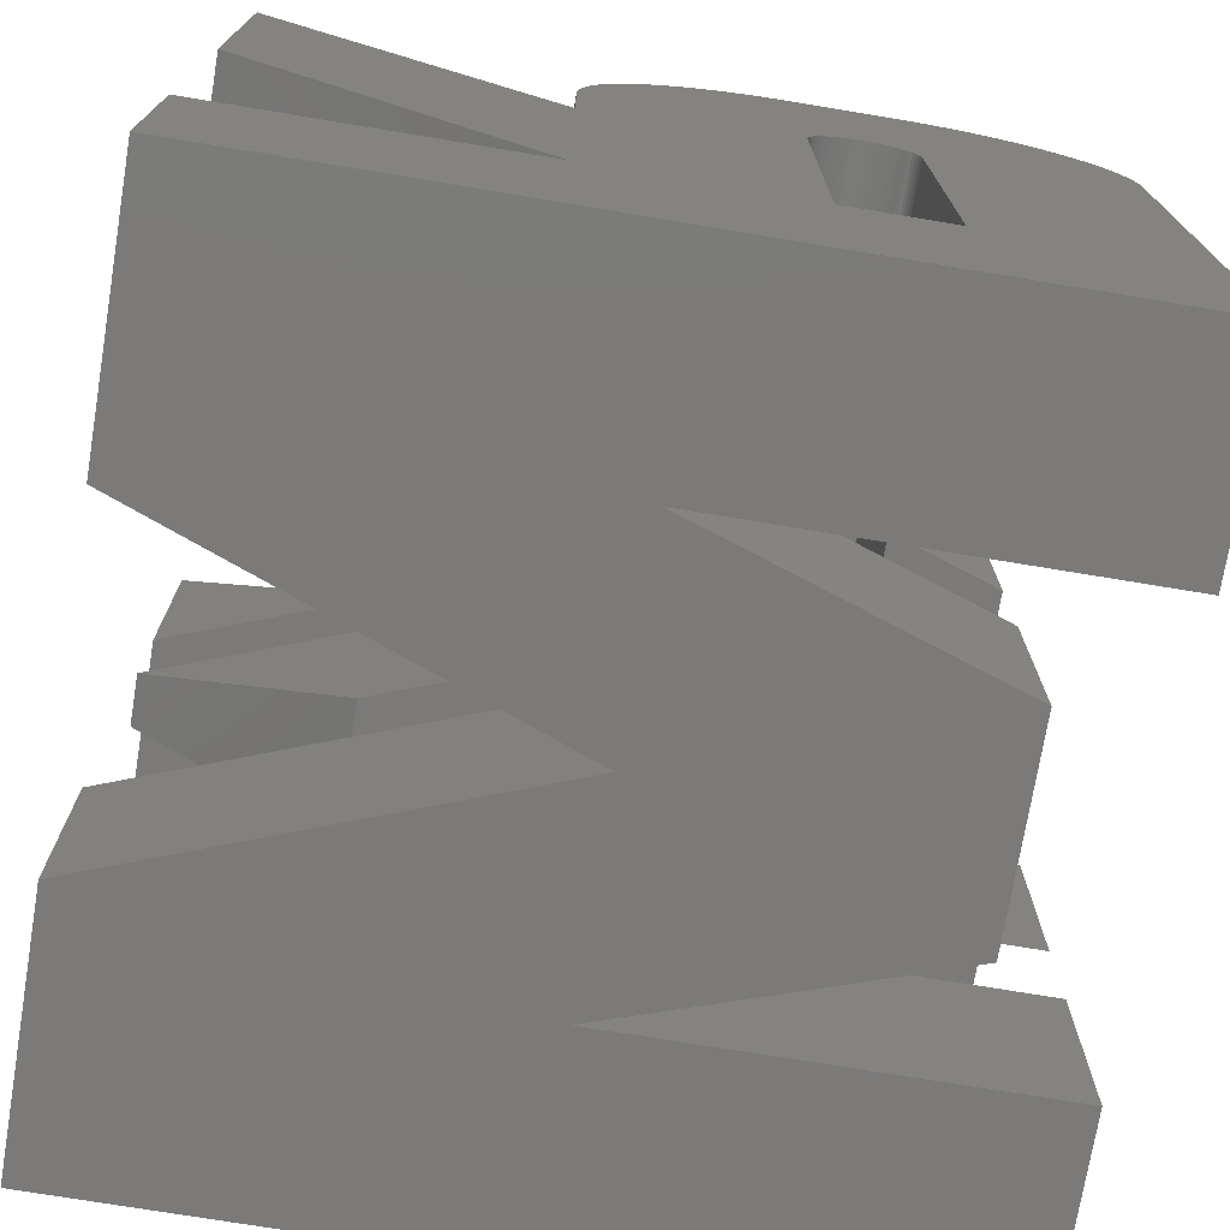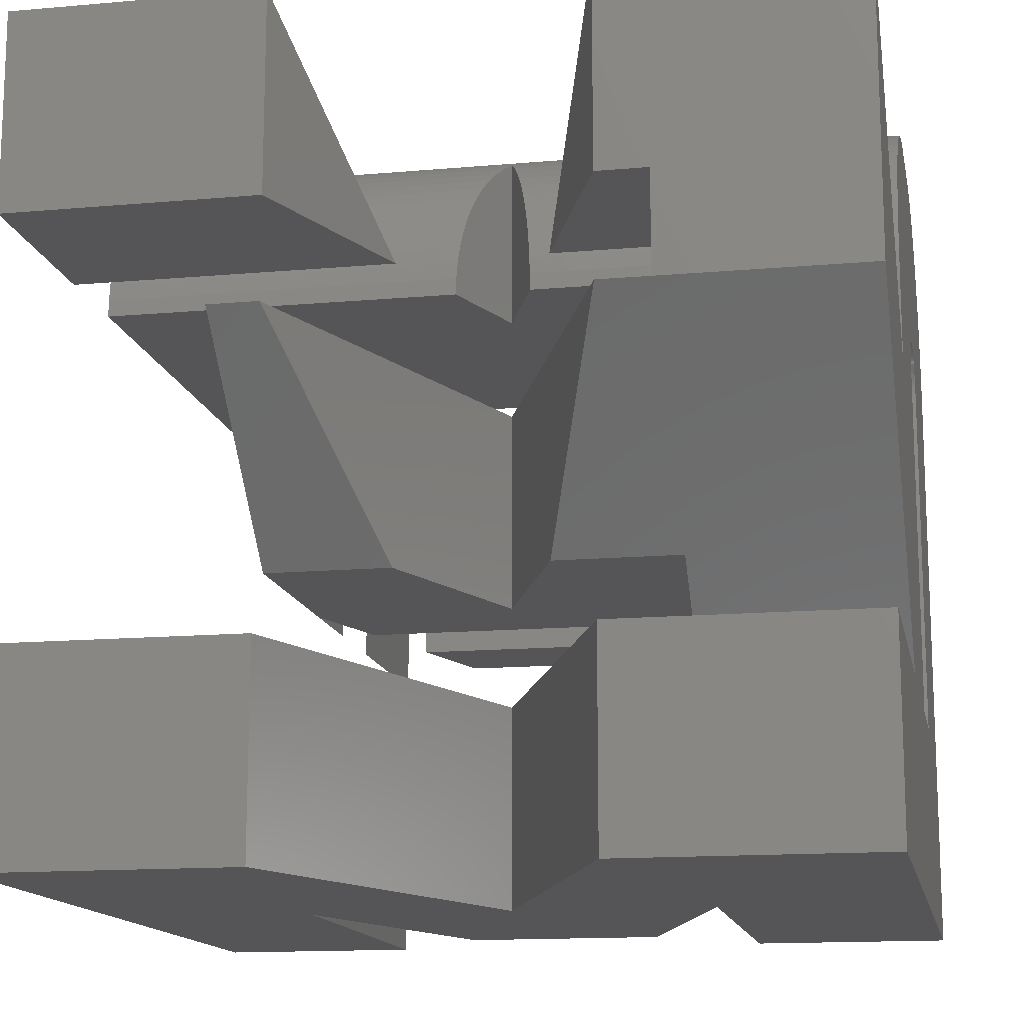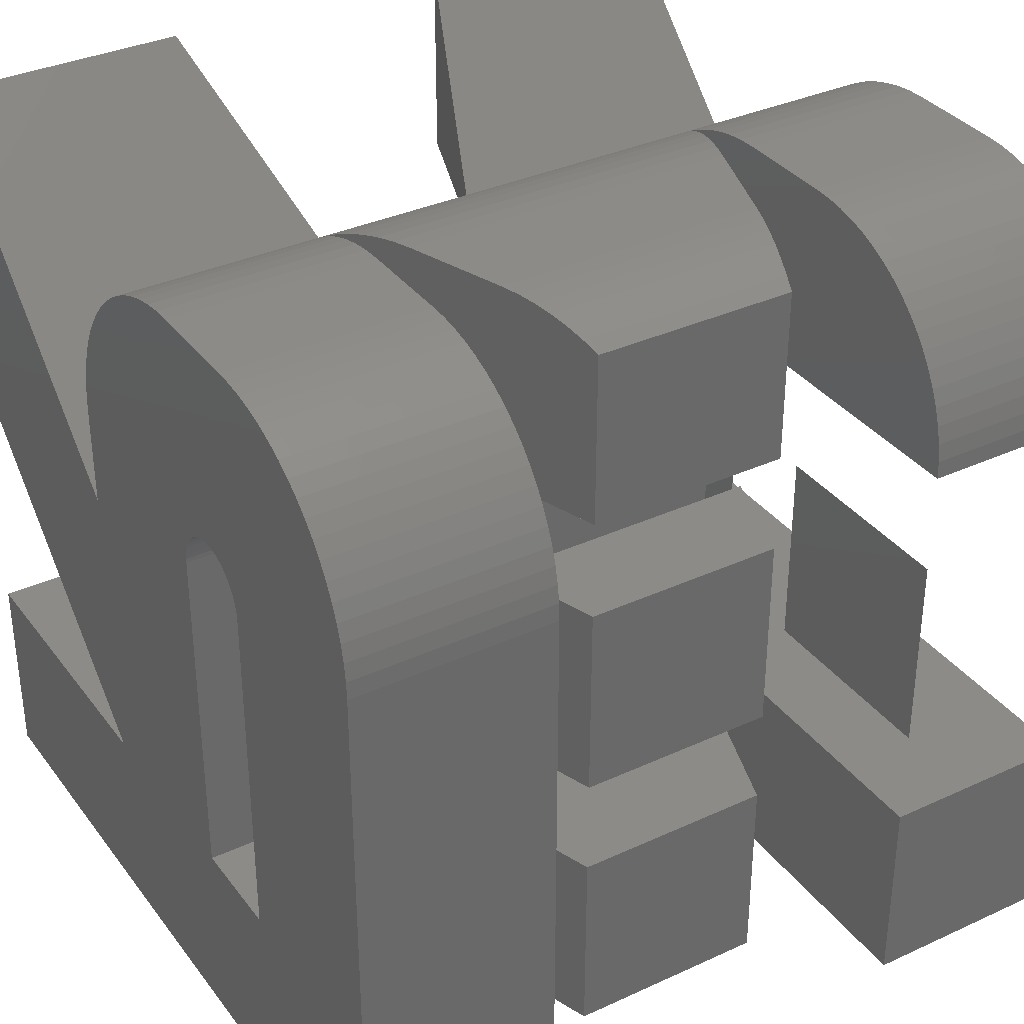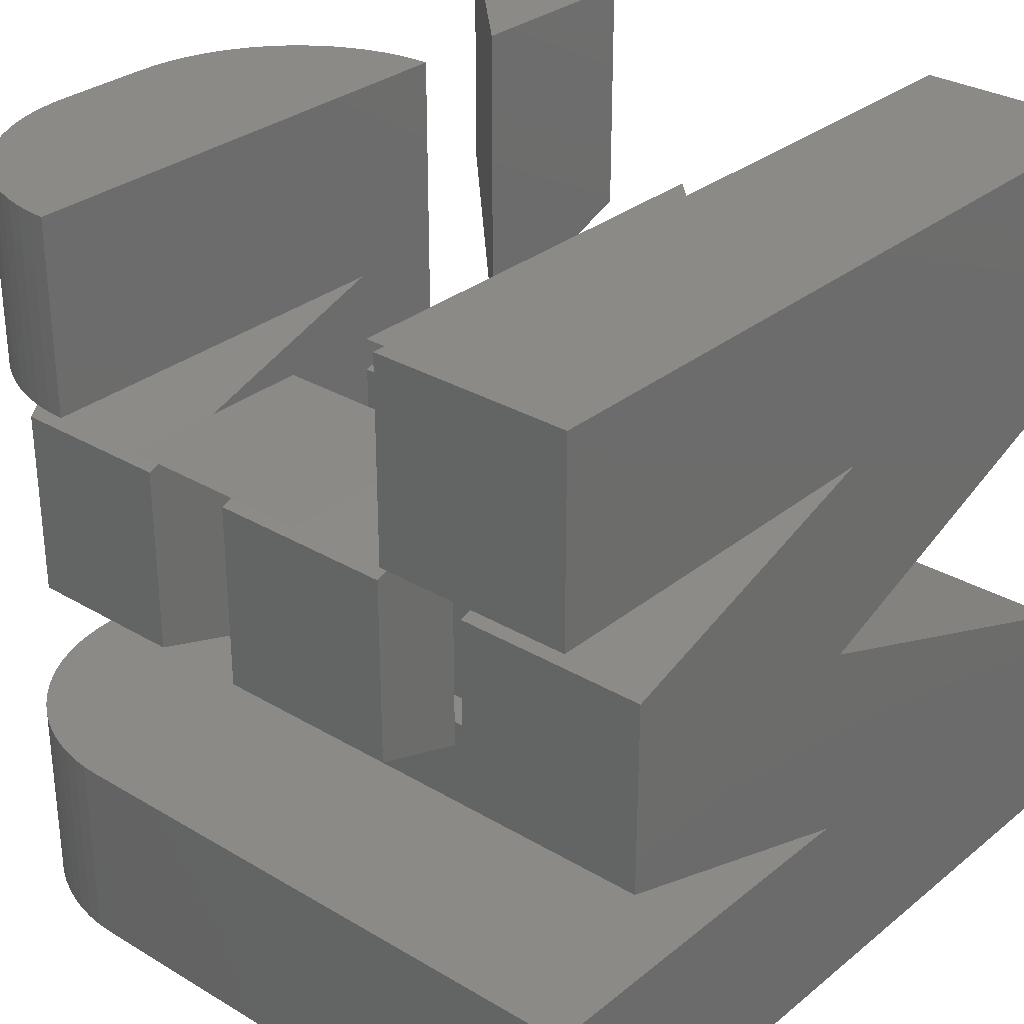
<metadata>
{"format":"stl","ext":"stl","renderer":"f3d","projection":"perspective","resolution":1024,"background":"white","views":[{"elev":-73.6,"azim":-9.4,"up":"+Z"},{"elev":-14.3,"azim":-79.0,"up":"+Z"},{"elev":34.8,"azim":58.4,"up":"+Z"},{"elev":30.3,"azim":130.8,"up":"+Y"}]}
</metadata>
<code>
# stl→obj: 336 verts, 664 faces
v 4 0 0
v 2 1 0
v 4 1 0
v 0 0 0
v 0 1.25 0
v 2 2 0
v 3.5 1.5 0
v 3.5 2.5 0
v 2 3 0
v 0 2.75 0
v 4 4 0
v 4 3 0
v 0 4 0
v 2.5 1 4
v 3 0 4
v 3 1 4
v 2.5 0 4
v 2.5 4 4
v 3 3 4
v 3 4 4
v 2.5 3 4
v 2.5 2.833 4
v 3 1.333 4
v 3 2.667 4
v 2.5 1.167 4
v 3.5 1.5 1
v 2 1 1
v 2 1 1.5
v 2.5 1.167 2.5
v 2 1 2.5
v 2.5 1.167 1.5
v 2 1 3
v 2.413 1.138 3.996
v 2.326 1.109 3.985
v 3.5 1.5 3
v 2.241 1.08 3.966
v 3.087 1.362 3.996
v 2.158 1.053 3.94
v 3.174 1.391 3.985
v 2.077 1.026 3.906
v 3.259 1.42 3.966
v 2 1 3.866
v 3.342 1.447 3.94
v 3.423 1.474 3.906
v 3.5 1.5 3.866
v 3 1.333 1.5
v 3.5 1.5 2.5
v 3 1.333 2.5
v 3.5 1.5 1.5
v 3.5 2.5 1
v 3.5 2.5 1.5
v 3.5 2.5 2.5
v 3.5 2.5 3
v 3.5 2.5 3.866
v 2 3 1
v 2.5 2.833 1.5
v 2 3 2.5
v 2.5 2.833 2.5
v 2 3 1.5
v 3 2.667 2.5
v 3 2.667 1.5
v 3.087 2.638 3.996
v 3.174 2.609 3.985
v 2 3 3
v 3.259 2.58 3.966
v 2.413 2.862 3.996
v 3.342 2.553 3.94
v 2.326 2.891 3.985
v 3.423 2.526 3.906
v 2.241 2.92 3.966
v 2.158 2.947 3.94
v 2.077 2.974 3.906
v 2 3 3.866
v 4 3 1
v 4 3 1.5
v 3 3 2.5
v 4 3 2.5
v 3 3 1.5
v 2.5 3 1.5
v 2.5 3 2.5
v 2.413 3 3.996
v 2.326 3 3.985
v 3.087 3 3.996
v 2.241 3 3.966
v 3.174 3 3.985
v 2.158 3 3.94
v 3.259 3 3.966
v 2.077 3 3.906
v 3.342 3 3.94
v 3.423 3 3.906
v 3.5 3 3.866
v 3.574 3 3.819
v 3.643 3 3.766
v 3.707 3 3.707
v 3.766 3 3.643
v 3.819 3 3.574
v 3.866 3 3.5
v 3.906 3 3.423
v 3.94 3 3.342
v 3.966 3 3.259
v 3.985 3 3.174
v 3.996 3 3.087
v 4 3 3
v 1 3 1.5
v 0 3 2.5
v 4 0 3
v 4 1 3
v 4 4 1
v 0 4 1
v 0 4 4
v 1 4 3
v 0 4 3
v 4 4 3
v 3.087 4 3.996
v 3.174 4 3.985
v 1.5 4 3
v 3.259 4 3.966
v 2.413 4 3.996
v 3.342 4 3.94
v 2.326 4 3.985
v 3.423 4 3.906
v 2.241 4 3.966
v 3.5 4 3.866
v 2.158 4 3.94
v 3.574 4 3.819
v 2.077 4 3.906
v 3.643 4 3.766
v 2 4 3.866
v 3.707 4 3.707
v 1.926 4 3.819
v 3.766 4 3.643
v 1.857 4 3.766
v 3.819 4 3.574
v 1.793 4 3.707
v 3.866 4 3.5
v 1.734 4 3.643
v 3.906 4 3.423
v 1.681 4 3.574
v 3.94 4 3.342
v 1.634 4 3.5
v 3.966 4 3.259
v 1.594 4 3.423
v 3.985 4 3.174
v 1.56 4 3.342
v 3.996 4 3.087
v 1.534 4 3.259
v 1.515 4 3.174
v 1.504 4 3.087
v 0 2.75 1
v 0 1.25 1
v 0 0 1
v 0 2.75 3
v 0 2.75 4
v 0 1 2.5
v 0 0 2.5
v 0 1 3
v 0 1.25 4
v 0 1.25 3
v 0 0 4
v 2 2 1
v 1 2.375 3
v 1 2.375 1.5
v 2 2 2.5
v 0 2.75 2.5
v 2 2 1.5
v 1.926 2.028 3.819
v 2 2 3.866
v 2 2 3
v 1.857 2.054 3.766
v 1.793 2.078 3.707
v 1.734 2.1 3.643
v 1.681 2.12 3.574
v 1.634 2.137 3.5
v 1.594 2.152 3.423
v 1.56 2.165 3.342
v 1.534 2.175 3.259
v 1.515 2.182 3.174
v 1.504 2.186 3.087
v 1.5 2.188 3
v 1 1.625 3
v 1 1.625 1.5
v 0 1.25 2.5
v 1.926 1.972 3.819
v 1.857 1.946 3.766
v 1.793 1.922 3.707
v 1.734 1.9 3.643
v 1.681 1.88 3.574
v 1.634 1.863 3.5
v 1.594 1.848 3.423
v 1.56 1.835 3.342
v 1.534 1.825 3.259
v 1.515 1.818 3.174
v 1.504 1.814 3.087
v 1.5 1.812 3
v 1.5 0 2.5
v 1.5 0 1
v 2.728 0 2.999
v 2.75 0 3
v 1.504 0 3.087
v 2.707 0 2.996
v 2.685 0 2.991
v 2.664 0 2.985
v 2.644 0 2.977
v 2.625 0 2.966
v 2.607 0 2.955
v 2.589 0 2.942
v 2.573 0 2.927
v 2.558 0 2.911
v 2.545 0 2.893
v 2.533 0 2.875
v 2.523 0 2.856
v 2.515 0 2.835
v 1.5 0 3
v 2.509 0 2.815
v 2.504 0 2.793
v 2.501 0 2.772
v 2.5 0 2.75
v 2.5 0 1
v 2.413 0 3.996
v 2.326 0 3.985
v 2.772 0 2.999
v 2.241 0 3.966
v 2.793 0 2.996
v 2.158 0 3.94
v 2.815 0 2.991
v 2.077 0 3.906
v 2.835 0 2.985
v 2 0 3.866
v 3.087 0 3.996
v 1.926 0 3.819
v 2.856 0 2.977
v 1.857 0 3.766
v 3.174 0 3.985
v 1.793 0 3.707
v 3.259 0 3.966
v 1.734 0 3.643
v 2.875 0 2.966
v 1.681 0 3.574
v 3.342 0 3.94
v 1.634 0 3.5
v 3.423 0 3.906
v 1.594 0 3.423
v 2.893 0 2.955
v 1.56 0 3.342
v 3.5 0 3.866
v 1.534 0 3.259
v 2.911 0 2.942
v 1.515 0 3.174
v 3.574 0 3.819
v 3.643 0 3.766
v 2.927 0 2.927
v 3.707 0 3.707
v 3.766 0 3.643
v 2.942 0 2.911
v 3.819 0 3.574
v 3.866 0 3.5
v 2.955 0 2.893
v 3.906 0 3.423
v 3.94 0 3.342
v 2.966 0 2.875
v 3.966 0 3.259
v 2.977 0 2.856
v 3.985 0 3.174
v 3.996 0 3.087
v 2.985 0 2.835
v 2.991 0 2.815
v 2.996 0 2.793
v 2.999 0 2.772
v 3 0 2.75
v 3 0 1
v 2.5 1 2.75
v 2.5 1 1
v 1.5 1 1
v 1 1 1.5
v 2.772 1 2.999
v 2.75 1 3
v 3.996 1 3.087
v 2.793 1 2.996
v 2.815 1 2.991
v 2.835 1 2.985
v 2.856 1 2.977
v 2.875 1 2.966
v 2.893 1 2.955
v 2.911 1 2.942
v 2.927 1 2.927
v 2.942 1 2.911
v 2.955 1 2.893
v 2.966 1 2.875
v 2.977 1 2.856
v 2.985 1 2.835
v 2.991 1 2.815
v 2.996 1 2.793
v 2.999 1 2.772
v 3 1 2.75
v 3 1 1
v 3.087 1 3.996
v 3.174 1 3.985
v 2.728 1 2.999
v 3.259 1 3.966
v 2.707 1 2.996
v 3.342 1 3.94
v 2.685 1 2.991
v 3.423 1 3.906
v 2.664 1 2.985
v 2.413 1 3.996
v 3.5 1 3.866
v 3.574 1 3.819
v 3.643 1 3.766
v 3.707 1 3.707
v 3.766 1 3.643
v 3.819 1 3.574
v 3.866 1 3.5
v 3.906 1 3.423
v 3.94 1 3.342
v 3.966 1 3.259
v 3.985 1 3.174
v 2.644 1 2.977
v 2.326 1 3.985
v 2.241 1 3.966
v 2.625 1 2.966
v 2.158 1 3.94
v 2.077 1 3.906
v 2.607 1 2.955
v 2.589 1 2.942
v 2.573 1 2.927
v 2.558 1 2.911
v 2.545 1 2.893
v 2.533 1 2.875
v 2.523 1 2.856
v 2.515 1 2.835
v 2.509 1 2.815
v 2.504 1 2.793
v 2.501 1 2.772
v 1.5 1 3
v 1.5 1 2.5
v 1 1 3
f 1 2 3
f 4 2 1
f 5 2 4
f 2 5 6
f 6 7 2
f 7 6 8
f 6 9 8
f 9 6 10
f 9 11 12
f 13 9 10
f 9 13 11
f 14 15 16
f 15 14 17
f 18 19 20
f 19 18 21
f 22 23 24
f 23 22 25
f 2 26 27
f 26 2 7
f 28 29 30
f 29 28 31
f 32 25 33
f 25 32 23
f 32 33 34
f 35 23 32
f 32 34 36
f 23 35 37
f 32 36 38
f 37 35 39
f 32 38 40
f 39 35 41
f 32 40 42
f 41 35 43
f 43 35 44
f 44 35 45
f 46 47 48
f 47 46 49
f 26 8 50
f 8 26 7
f 47 51 52
f 51 47 49
f 45 53 54
f 53 45 35
f 8 55 50
f 55 8 9
f 56 57 58
f 57 56 59
f 51 60 52
f 60 51 61
f 53 24 62
f 24 53 22
f 53 62 63
f 64 22 53
f 53 63 65
f 22 64 66
f 53 65 67
f 66 64 68
f 53 67 69
f 68 64 70
f 71 64 72
f 53 69 54
f 70 64 71
f 72 64 73
f 9 74 55
f 74 9 12
f 75 76 77
f 76 75 78
f 78 77 76
f 77 78 75
f 79 57 80
f 57 79 59
f 59 80 57
f 80 59 79
f 64 21 81
f 21 64 19
f 64 81 82
f 19 64 83
f 64 82 84
f 83 64 85
f 64 84 86
f 85 64 87
f 64 86 88
f 87 64 89
f 64 88 73
f 89 64 90
f 90 64 91
f 91 64 92
f 92 64 93
f 93 64 94
f 94 64 95
f 95 64 96
f 96 64 97
f 97 64 98
f 98 64 99
f 99 64 100
f 100 64 101
f 101 64 102
f 102 64 103
f 104 57 59
f 57 104 105
f 106 3 107
f 3 106 1
f 74 11 108
f 11 74 12
f 11 109 108
f 109 11 13
f 110 111 112
f 113 20 114
f 20 113 18
f 113 114 115
f 116 18 113
f 113 115 117
f 18 116 118
f 113 117 119
f 118 116 120
f 113 119 121
f 120 116 122
f 113 121 123
f 122 116 124
f 113 123 125
f 124 116 126
f 113 125 127
f 126 116 128
f 113 127 129
f 128 116 130
f 113 129 131
f 130 116 132
f 113 131 133
f 132 116 134
f 113 133 135
f 134 116 136
f 113 135 137
f 136 116 138
f 113 137 139
f 138 116 140
f 113 139 141
f 140 116 142
f 113 141 143
f 142 116 144
f 113 143 145
f 144 116 146
f 146 116 147
f 147 116 148
f 10 109 13
f 109 10 149
f 4 150 5
f 150 4 151
f 152 110 112
f 110 152 153
f 154 155 156
f 156 157 158
f 159 156 155
f 156 159 157
f 10 160 149
f 160 10 6
f 161 153 152
f 162 163 164
f 163 162 165
f 166 167 167
f 168 166 169
f 168 169 170
f 168 170 171
f 168 171 172
f 168 172 173
f 168 173 174
f 168 174 175
f 168 175 176
f 168 176 177
f 168 177 178
f 168 178 179
f 166 168 167
f 6 150 160
f 150 6 5
f 157 180 158
f 181 163 165
f 163 181 182
f 167 183 167
f 168 183 167
f 183 168 184
f 184 168 185
f 185 168 186
f 186 168 187
f 187 168 188
f 188 168 189
f 189 168 190
f 190 168 191
f 191 168 192
f 192 168 193
f 193 168 194
f 155 195 159
f 195 155 196
f 17 197 198
f 199 200 197
f 199 201 200
f 199 202 201
f 199 203 202
f 199 204 203
f 199 205 204
f 199 206 205
f 199 207 206
f 199 208 207
f 199 209 208
f 199 210 209
f 199 211 210
f 199 212 211
f 213 214 212
f 213 215 214
f 213 216 215
f 213 217 216
f 195 217 213
f 218 195 196
f 195 218 217
f 197 17 219
f 17 198 15
f 197 219 220
f 221 15 198
f 197 220 222
f 223 15 221
f 197 222 224
f 225 15 223
f 197 224 226
f 227 15 225
f 197 226 228
f 15 227 229
f 197 228 230
f 231 229 227
f 197 230 232
f 229 231 233
f 197 232 234
f 233 231 235
f 197 234 236
f 237 235 231
f 197 236 238
f 235 237 239
f 197 238 240
f 239 237 241
f 197 240 242
f 243 241 237
f 197 242 244
f 241 243 245
f 197 244 246
f 247 245 243
f 197 246 248
f 245 247 249
f 197 248 199
f 249 247 250
f 212 199 213
f 251 250 247
f 250 251 252
f 252 251 253
f 254 253 251
f 253 254 255
f 255 254 256
f 257 256 254
f 256 257 258
f 258 257 259
f 260 259 257
f 259 260 261
f 262 261 260
f 261 262 263
f 263 262 264
f 265 264 262
f 264 265 106
f 266 106 265
f 267 106 266
f 268 106 267
f 269 106 268
f 270 106 269
f 270 1 106
f 218 1 270
f 4 196 151
f 196 4 218
f 1 218 4
f 271 28 30
f 272 28 271
f 27 28 272
f 273 28 27
f 28 273 274
f 16 275 276
f 277 278 275
f 277 279 278
f 277 280 279
f 277 281 280
f 277 282 281
f 277 283 282
f 277 284 283
f 277 285 284
f 277 286 285
f 277 287 286
f 277 288 287
f 277 289 288
f 277 290 289
f 107 291 290
f 107 292 291
f 107 293 292
f 107 294 293
f 107 295 294
f 2 272 295
f 3 295 107
f 2 295 3
f 272 2 27
f 275 16 296
f 16 276 14
f 275 296 297
f 298 14 276
f 275 297 299
f 300 14 298
f 275 299 301
f 302 14 300
f 275 301 303
f 304 14 302
f 14 304 305
f 275 303 306
f 275 306 307
f 275 307 308
f 275 308 309
f 275 309 310
f 275 310 311
f 275 311 312
f 275 312 313
f 275 313 314
f 275 314 315
f 275 315 316
f 275 316 277
f 290 277 107
f 317 305 304
f 305 317 318
f 318 317 319
f 320 319 317
f 319 320 321
f 32 321 320
f 321 32 322
f 322 32 42
f 323 32 320
f 324 32 323
f 325 32 324
f 326 32 325
f 327 32 326
f 328 32 327
f 329 32 328
f 330 32 329
f 331 32 330
f 332 32 331
f 333 32 332
f 271 32 333
f 32 271 30
f 32 30 334
f 334 30 335
f 154 336 335
f 336 154 156
f 108 55 74
f 109 55 108
f 149 55 109
f 55 149 160
f 160 50 55
f 50 160 26
f 160 27 26
f 160 273 27
f 150 273 160
f 151 273 150
f 273 151 196
f 272 270 295
f 270 272 218
f 181 28 274
f 28 181 165
f 165 31 28
f 31 165 56
f 165 59 56
f 162 59 165
f 59 162 104
f 46 51 49
f 51 46 61
f 164 57 105
f 57 164 163
f 163 58 57
f 58 163 29
f 163 30 29
f 163 335 30
f 182 335 163
f 335 182 154
f 60 47 52
f 47 60 48
f 158 336 156
f 336 158 180
f 152 111 161
f 111 152 112
f 194 32 334
f 32 194 168
f 168 35 32
f 35 168 53
f 168 64 53
f 64 168 179
f 64 113 103
f 64 116 113
f 116 64 179
f 196 274 273
f 155 274 196
f 274 155 154
f 274 182 181
f 182 274 154
f 104 164 105
f 164 104 162
f 153 111 110
f 111 153 161
f 157 336 180
f 159 336 157
f 195 336 159
f 336 195 335
f 195 334 335
f 334 195 213
f 334 193 194
f 199 334 213
f 334 199 193
f 179 148 116
f 148 179 178
f 248 193 199
f 193 248 192
f 178 147 148
f 147 178 177
f 246 192 248
f 192 246 191
f 177 146 147
f 146 177 176
f 244 191 246
f 191 244 190
f 176 144 146
f 144 176 175
f 242 190 244
f 190 242 189
f 175 142 144
f 142 175 174
f 240 189 242
f 189 240 188
f 174 140 142
f 140 174 173
f 238 188 240
f 188 238 187
f 173 138 140
f 138 173 172
f 236 187 238
f 187 236 186
f 172 136 138
f 136 172 171
f 234 186 236
f 186 234 185
f 171 134 136
f 134 171 170
f 185 232 184
f 232 185 234
f 170 132 134
f 132 170 169
f 184 230 183
f 230 184 232
f 169 130 132
f 130 169 166
f 183 228 167
f 228 183 230
f 166 128 130
f 128 166 167
f 126 73 88
f 128 73 126
f 167 73 128
f 73 167 167
f 167 72 73
f 72 167 40
f 167 40 167
f 40 167 42
f 42 226 322
f 42 228 226
f 228 42 167
f 322 224 321
f 224 322 226
f 126 86 124
f 86 126 88
f 72 38 71
f 38 72 40
f 321 222 319
f 222 321 224
f 124 84 122
f 84 124 86
f 71 36 70
f 36 71 38
f 319 220 318
f 220 319 222
f 122 82 120
f 82 122 84
f 70 34 68
f 34 70 36
f 318 219 305
f 219 318 220
f 120 81 118
f 81 120 82
f 68 33 66
f 33 68 34
f 305 17 14
f 17 305 219
f 118 21 18
f 21 118 81
f 66 25 22
f 25 66 33
f 16 229 296
f 229 16 15
f 20 83 114
f 83 20 19
f 24 37 62
f 37 24 23
f 296 233 297
f 233 296 229
f 114 85 115
f 85 114 83
f 62 39 63
f 39 62 37
f 297 235 299
f 235 297 233
f 115 87 117
f 87 115 85
f 63 41 65
f 41 63 39
f 299 239 301
f 239 299 235
f 117 89 119
f 89 117 87
f 65 43 67
f 43 65 41
f 301 241 303
f 241 301 239
f 119 90 121
f 90 119 89
f 67 44 69
f 44 67 43
f 303 245 306
f 245 303 241
f 121 91 123
f 91 121 90
f 69 45 54
f 45 69 44
f 306 249 307
f 249 306 245
f 123 92 125
f 92 123 91
f 307 250 308
f 250 307 249
f 125 93 127
f 93 125 92
f 308 252 309
f 252 308 250
f 127 94 129
f 94 127 93
f 252 310 309
f 310 252 253
f 94 131 129
f 131 94 95
f 253 311 310
f 311 253 255
f 95 133 131
f 133 95 96
f 255 312 311
f 312 255 256
f 96 135 133
f 135 96 97
f 256 313 312
f 313 256 258
f 97 137 135
f 137 97 98
f 258 314 313
f 314 258 259
f 98 139 137
f 139 98 99
f 259 315 314
f 315 259 261
f 99 141 139
f 141 99 100
f 261 316 315
f 316 261 263
f 100 143 141
f 143 100 101
f 263 277 316
f 277 263 264
f 101 145 143
f 145 101 102
f 102 113 145
f 113 102 103
f 264 107 277
f 107 264 106
f 270 294 295
f 294 270 269
f 46 60 61
f 60 46 48
f 269 293 294
f 293 269 268
f 268 292 293
f 292 268 267
f 267 291 292
f 291 267 266
f 266 290 291
f 290 266 265
f 265 289 290
f 289 265 262
f 262 288 289
f 288 262 260
f 260 287 288
f 287 260 257
f 257 286 287
f 286 257 254
f 254 285 286
f 285 254 251
f 247 285 251
f 285 247 284
f 243 284 247
f 284 243 283
f 237 283 243
f 283 237 282
f 231 282 237
f 282 231 281
f 227 281 231
f 281 227 280
f 225 280 227
f 280 225 279
f 223 279 225
f 279 223 278
f 221 278 223
f 278 221 275
f 198 275 221
f 275 198 276
f 197 276 198
f 276 197 298
f 200 298 197
f 298 200 300
f 201 300 200
f 300 201 302
f 202 302 201
f 302 202 304
f 203 304 202
f 304 203 317
f 204 317 203
f 317 204 320
f 205 320 204
f 320 205 323
f 206 323 205
f 323 206 324
f 207 324 206
f 324 207 325
f 207 326 325
f 326 207 208
f 208 327 326
f 327 208 209
f 209 328 327
f 328 209 210
f 210 329 328
f 329 210 211
f 211 330 329
f 330 211 212
f 212 331 330
f 331 212 214
f 214 332 331
f 332 214 215
f 215 333 332
f 333 215 216
f 216 271 333
f 271 216 217
f 217 272 271
f 272 217 218
f 29 56 58
f 56 29 31

</code>
